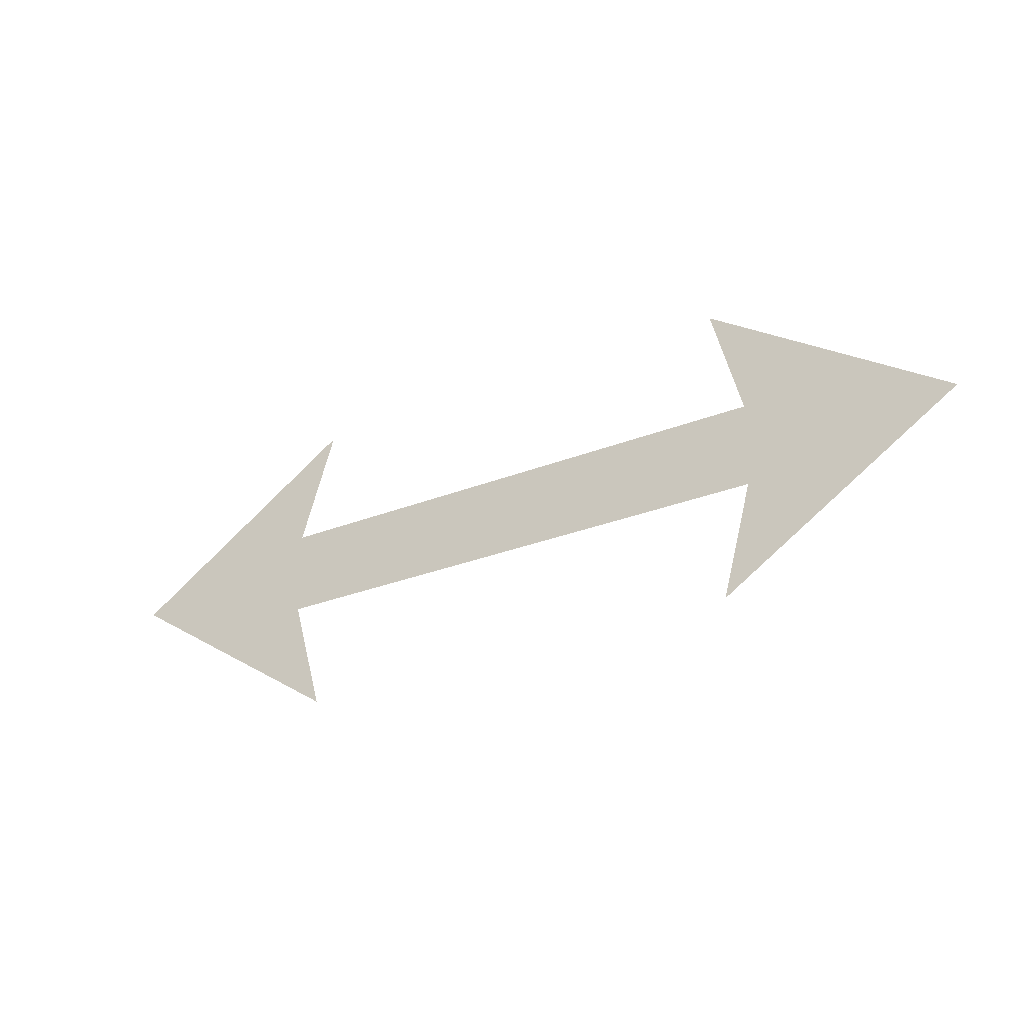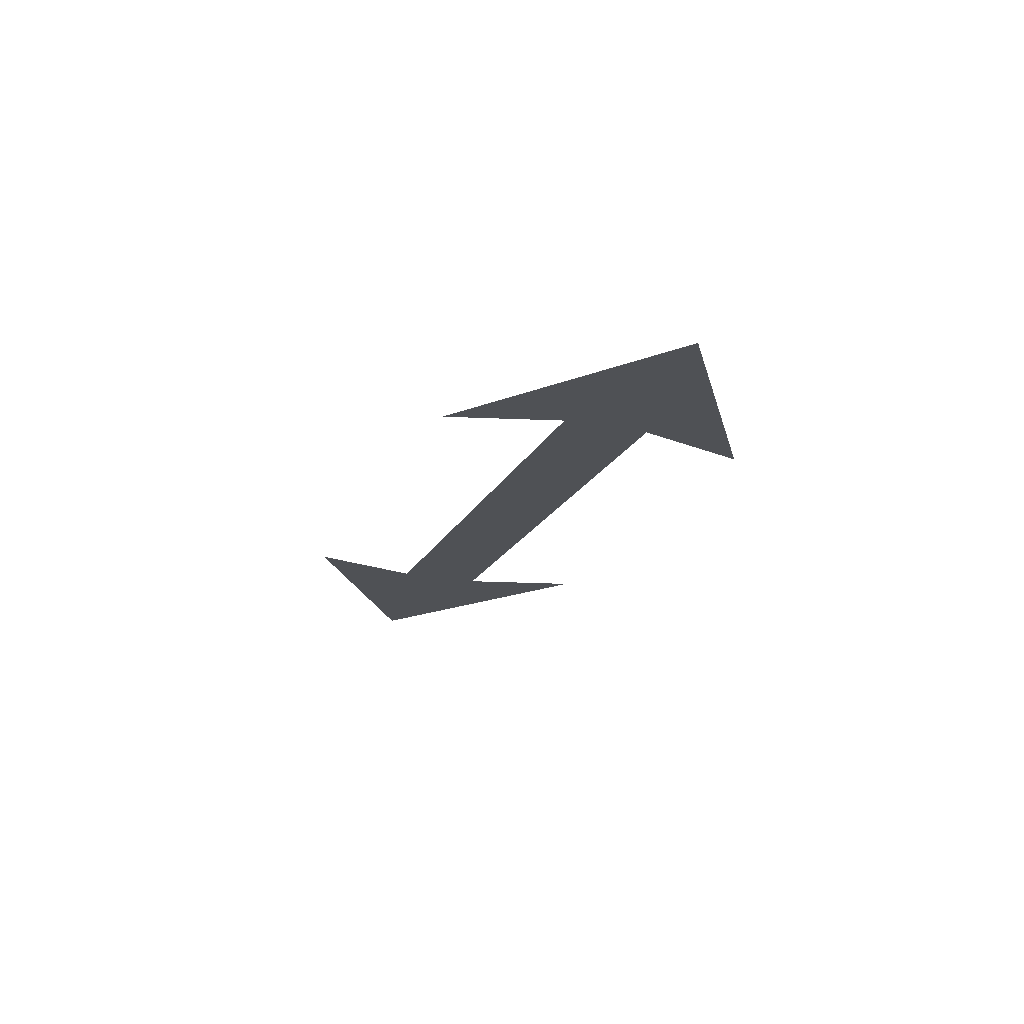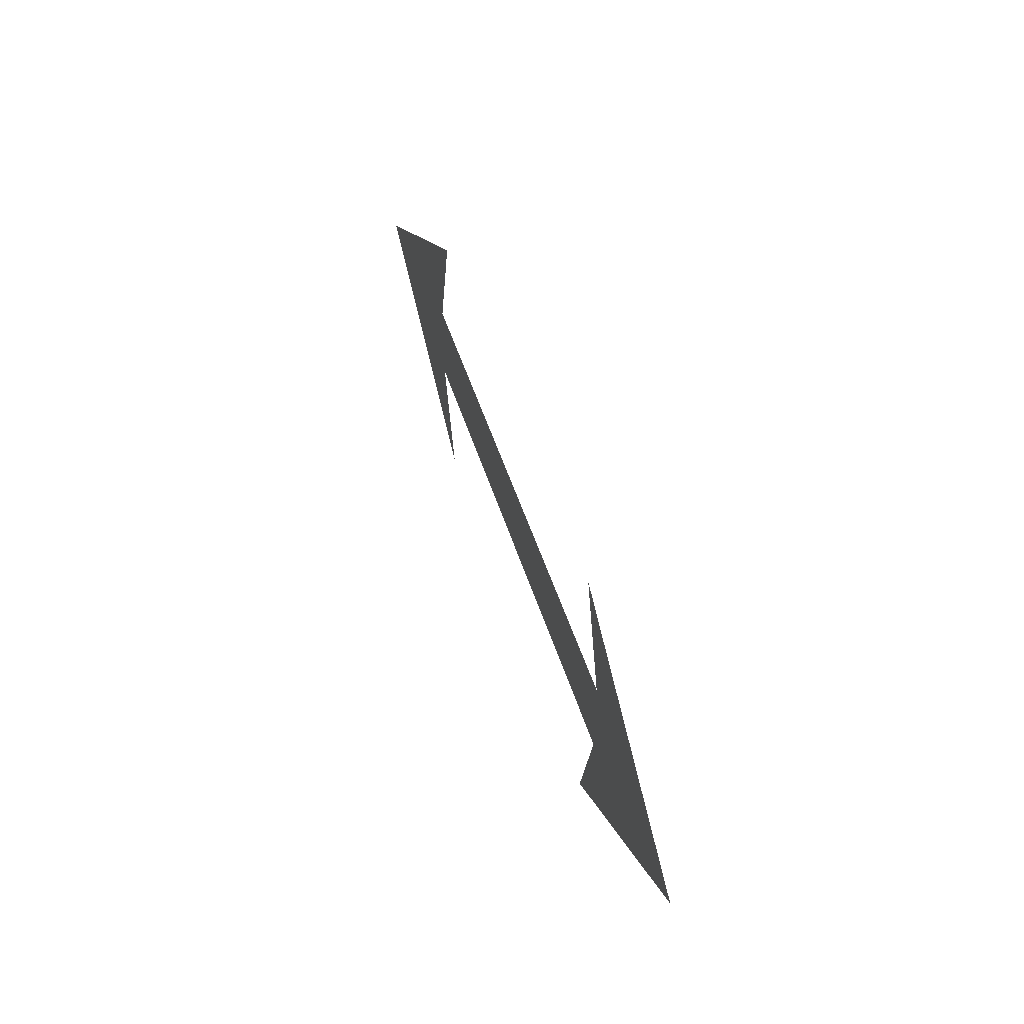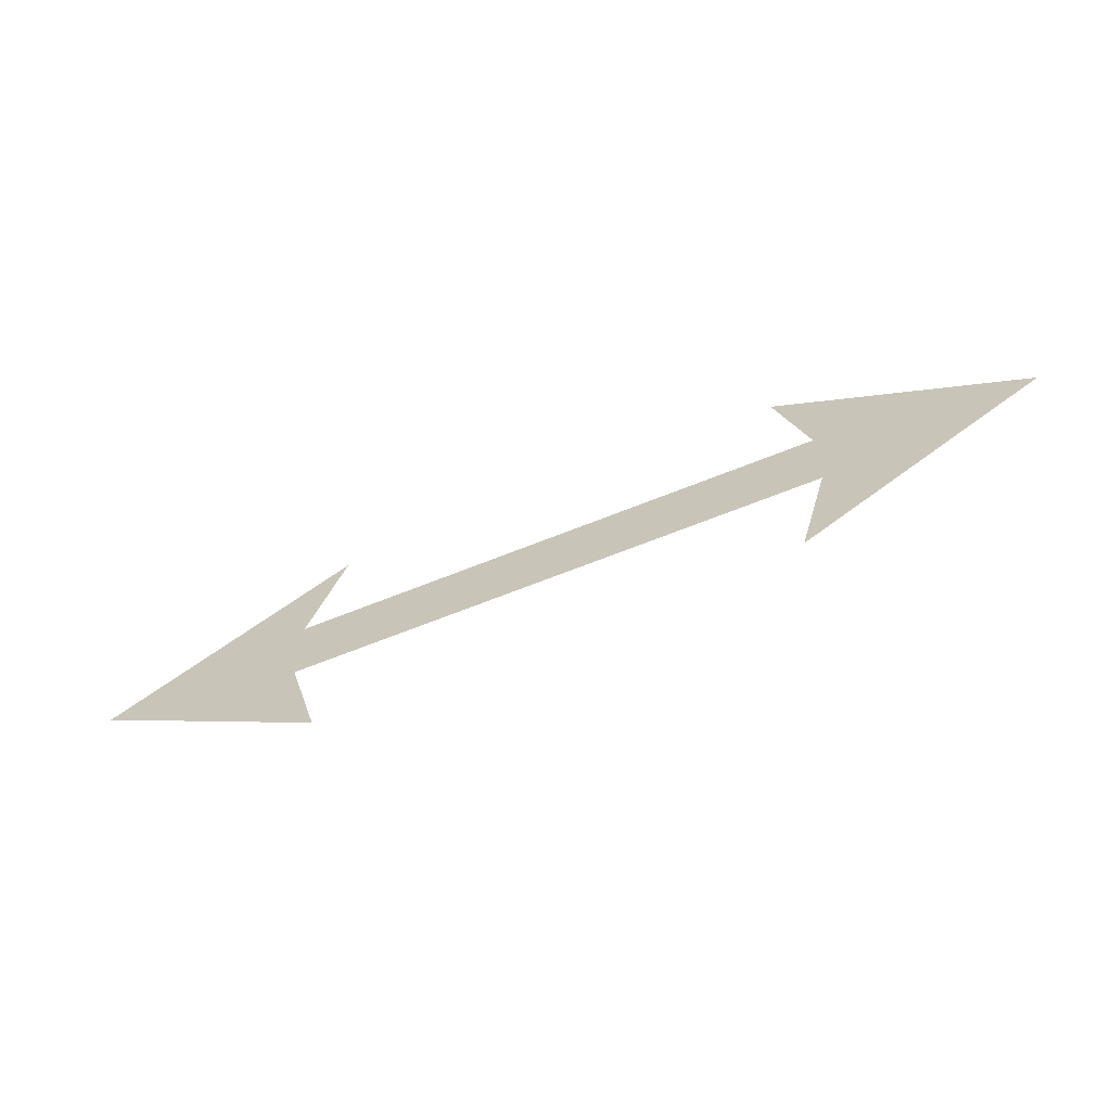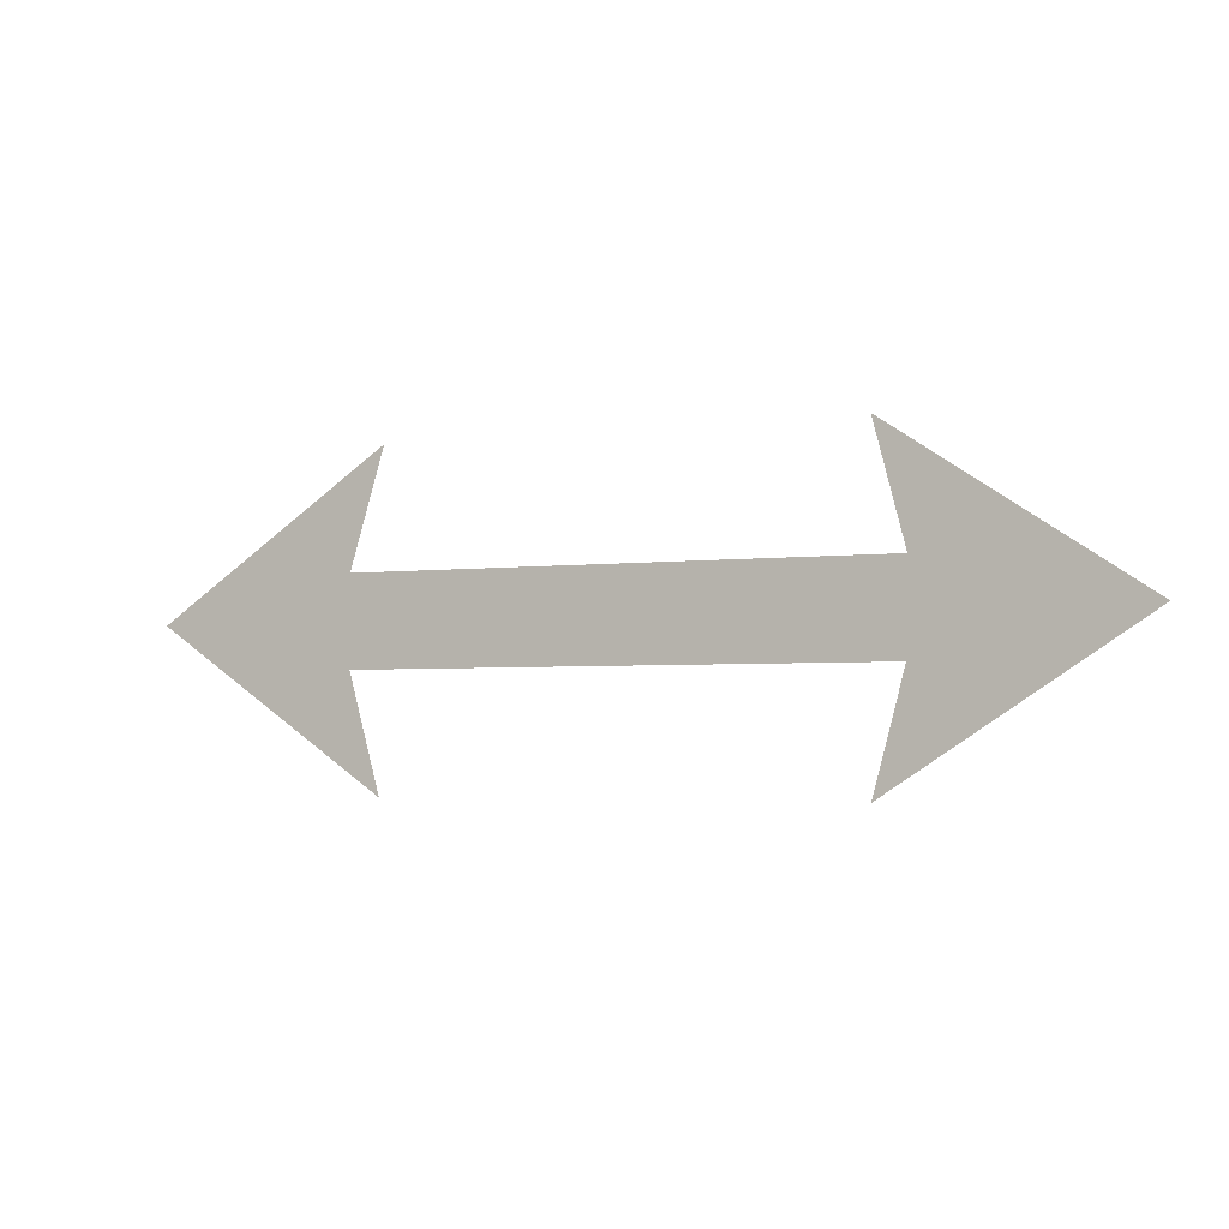
<metadata>
{"format":"obj","ext":"obj","renderer":"f3d","projection":"perspective","resolution":1024,"background":"white","views":[{"elev":-29.3,"azim":-149.6,"up":"+Y"},{"elev":-19.6,"azim":69.7,"up":"+Z"},{"elev":48.7,"azim":73.1,"up":"+Y"},{"elev":-64.3,"azim":-157.7,"up":"+Y"},{"elev":-2.9,"azim":-153.8,"up":"+Y"}]}
</metadata>
<code>
o HINT_Plane.010
v -0.4363 0.3021 -0.01131
v -0.4333 -0.2987 -0.01132
v 0.5119 -0.08382 -0.01132
v 0.5119 0.08283 -0.01131
v -0.8928 -3e-06 -0.01131
v -0.4913 -0.08258 -0.01132
v -0.4942 0.08271 -0.01131
v 0.9012 -0.000554 -0.01131
v 0.4442 0.3024 -0.01131
v 0.4512 -0.3024 -0.01132
f 8 3 10
f 1 5 7
f 4 8 9
f 4 3 8
f 5 2 6
f 7 5 6
f 4 7 3
f 7 6 3

</code>
